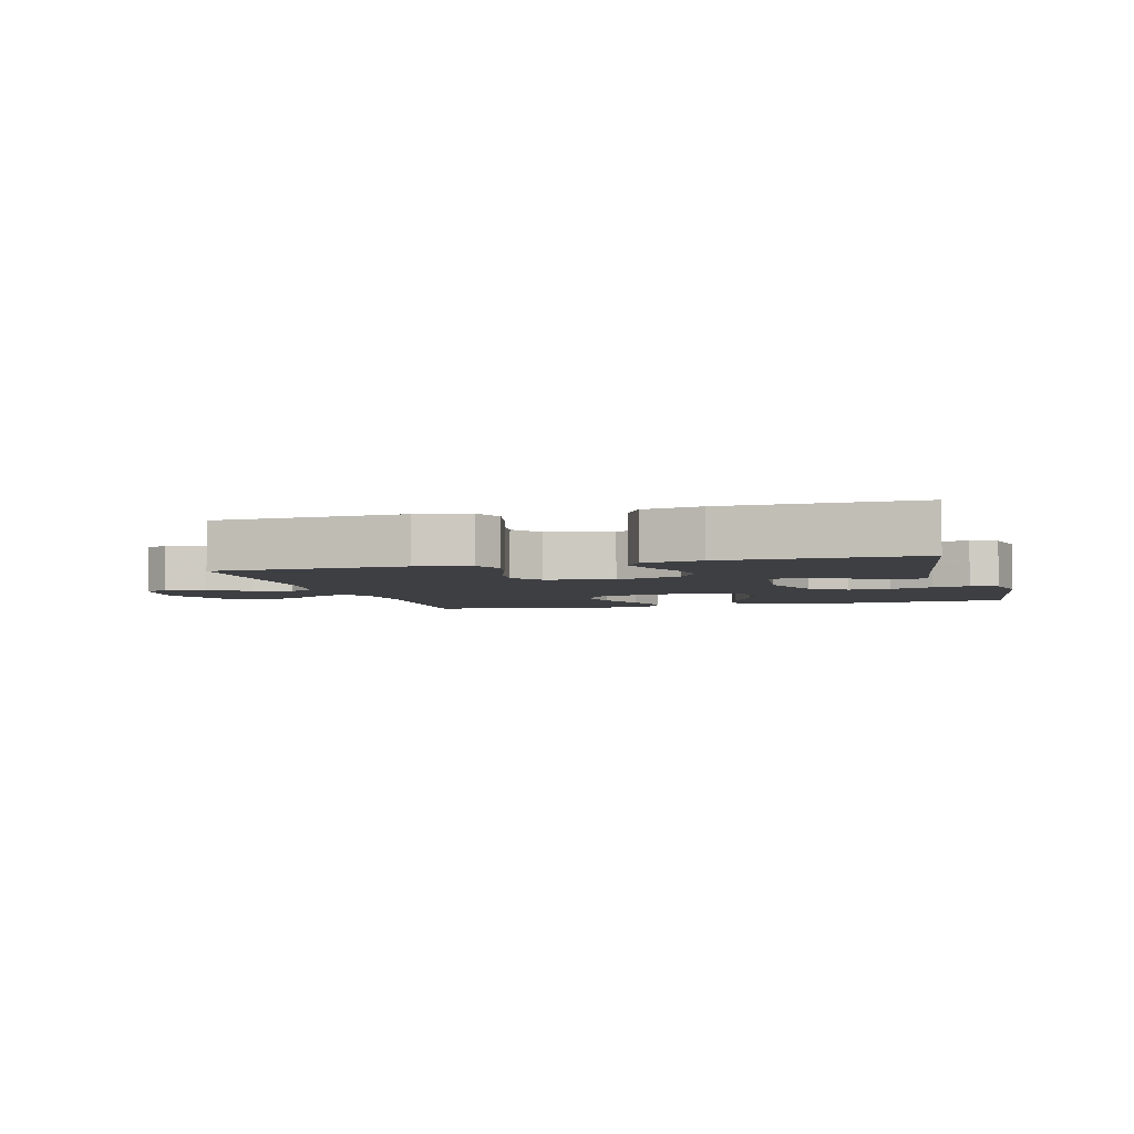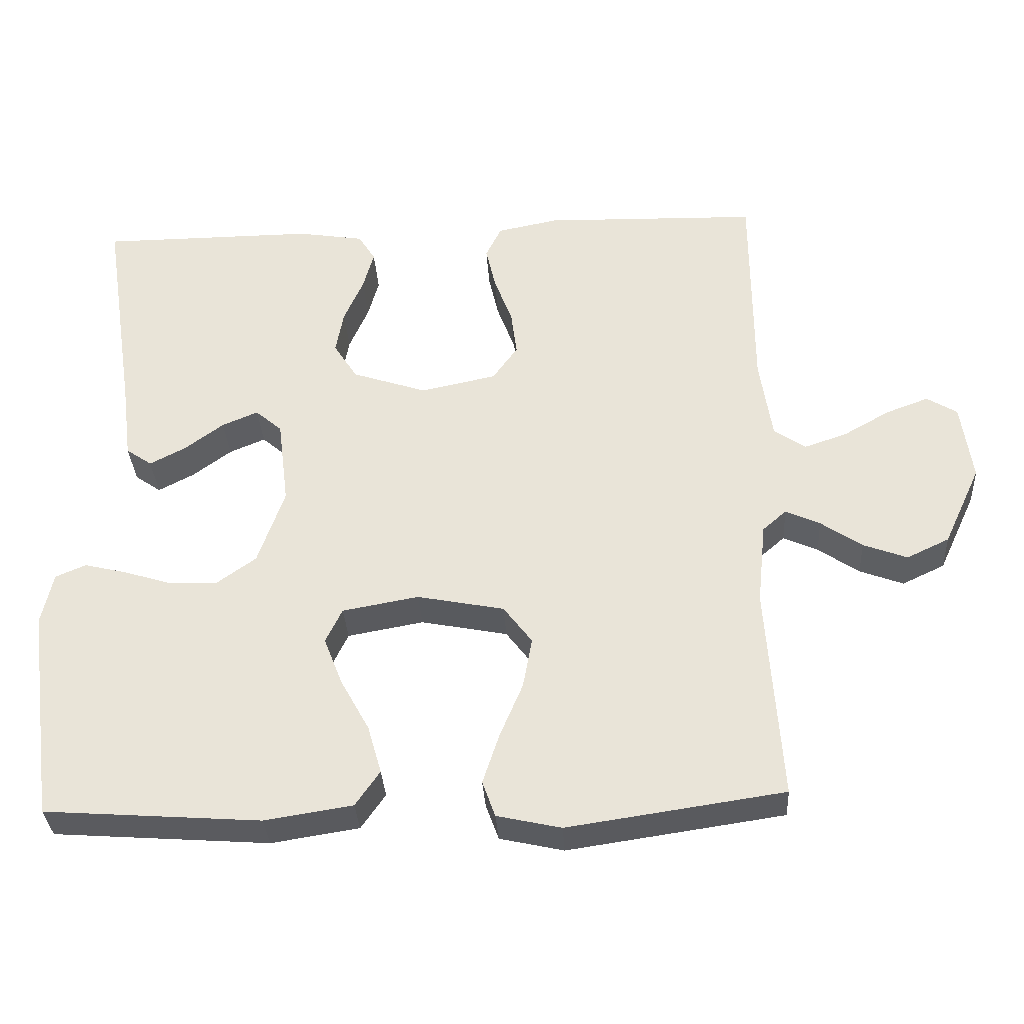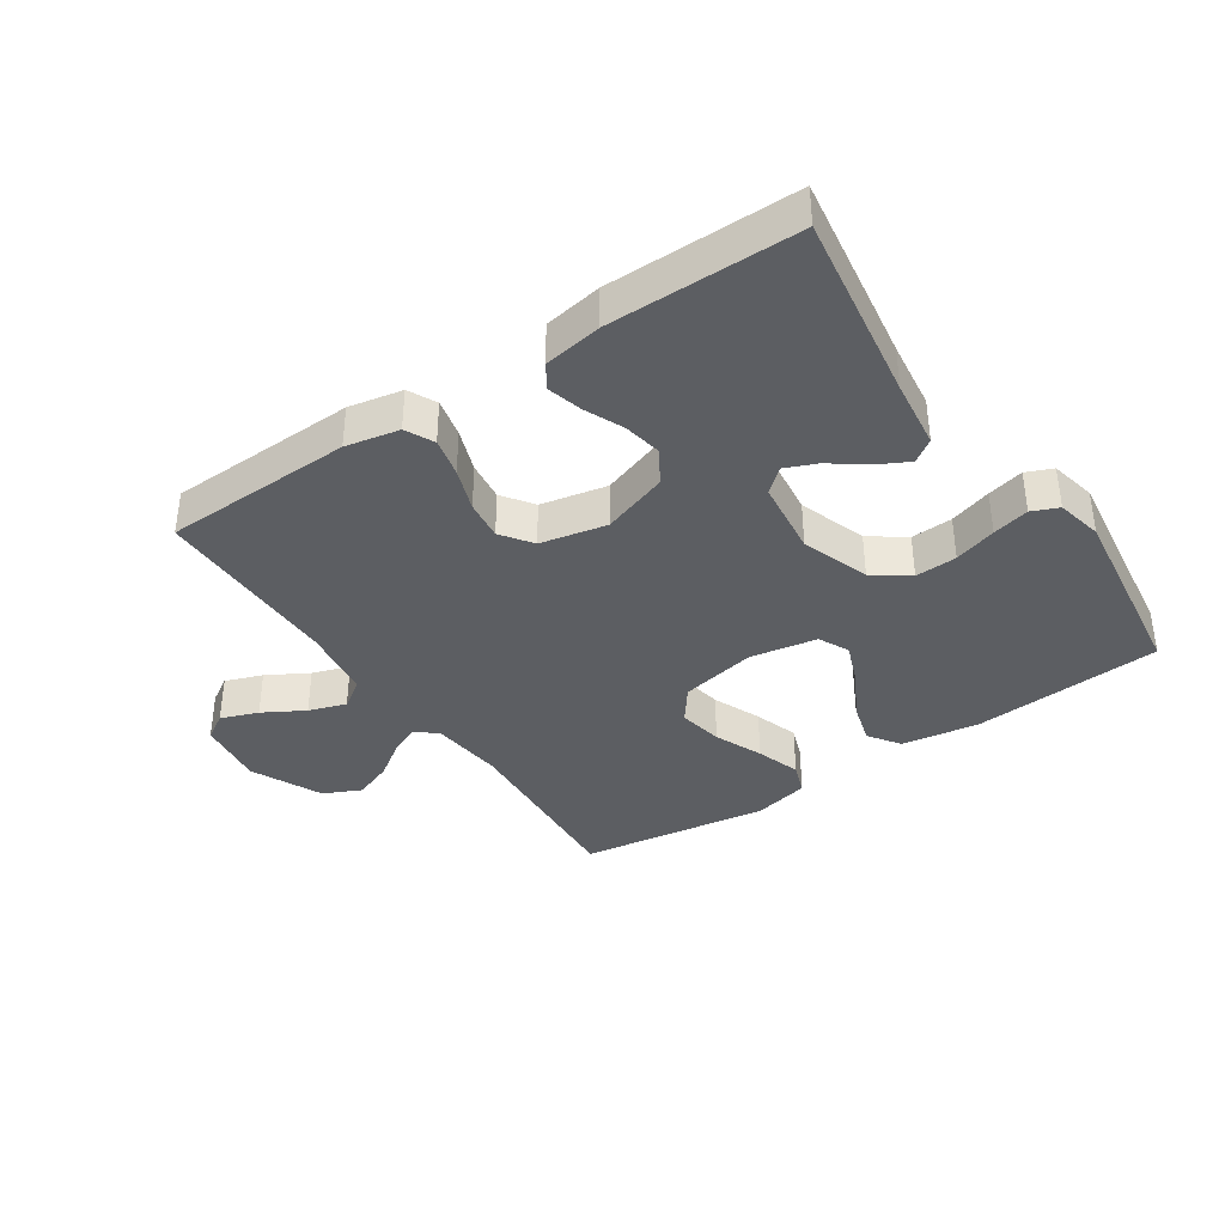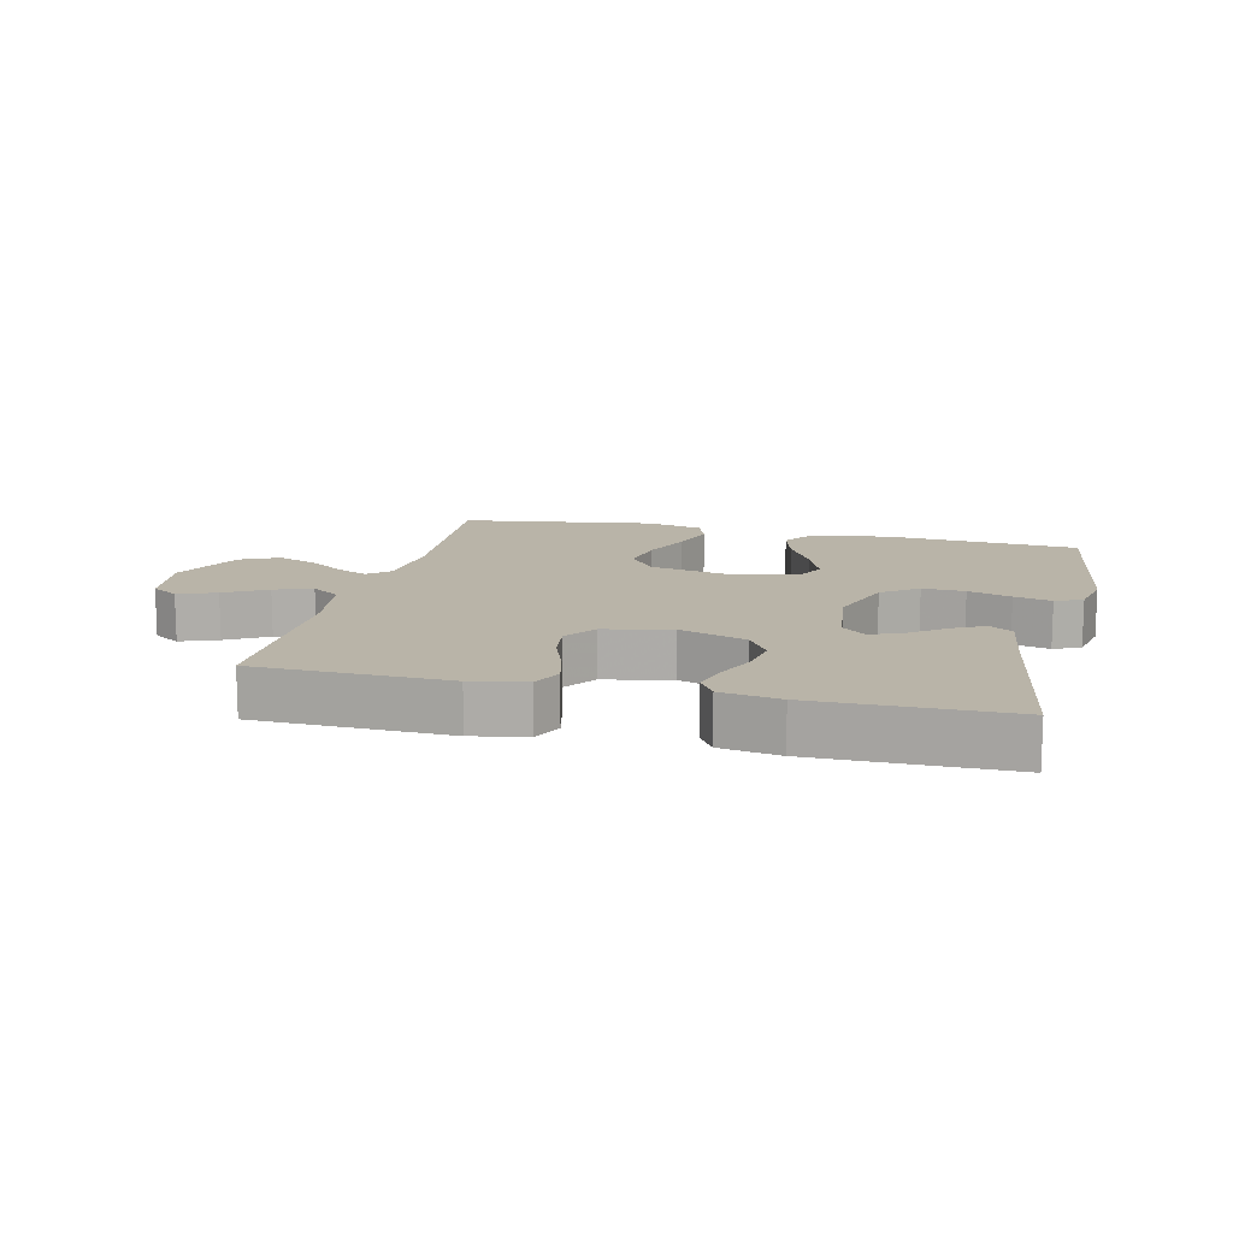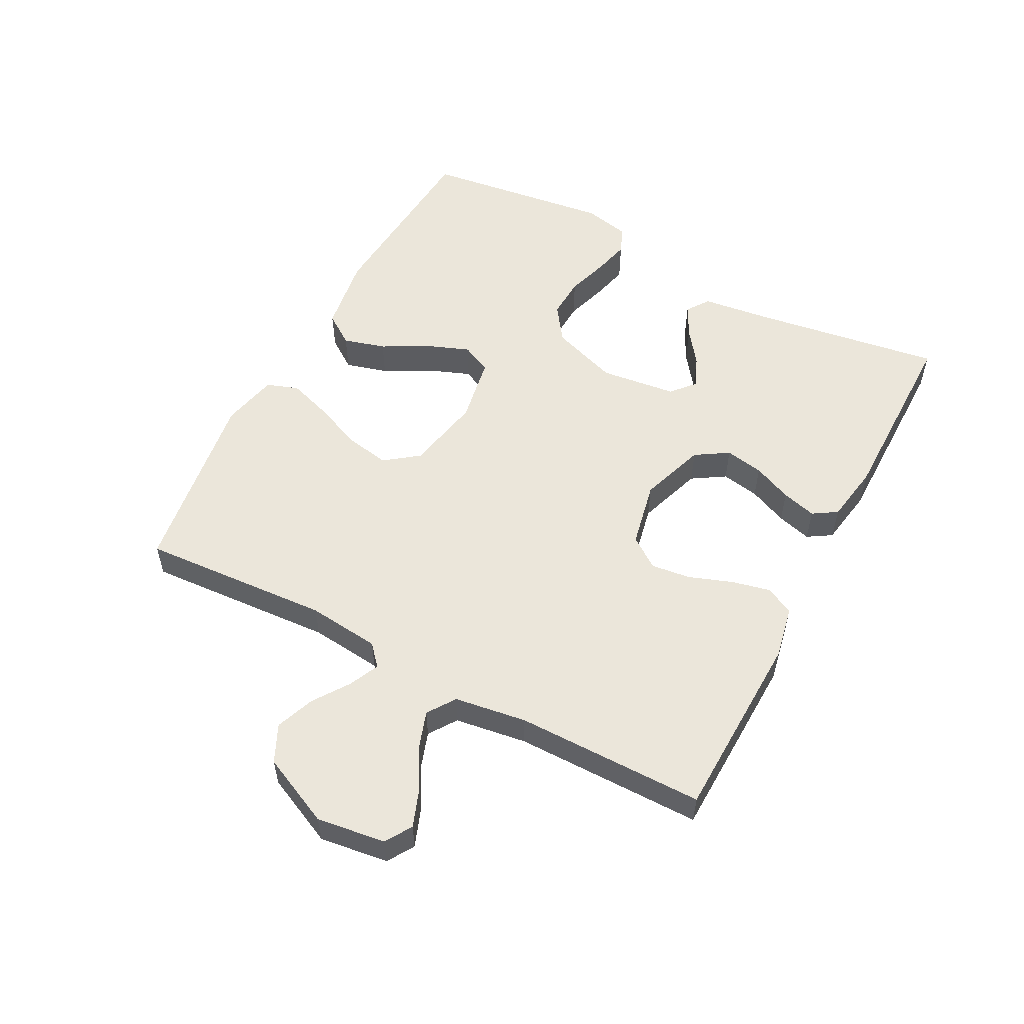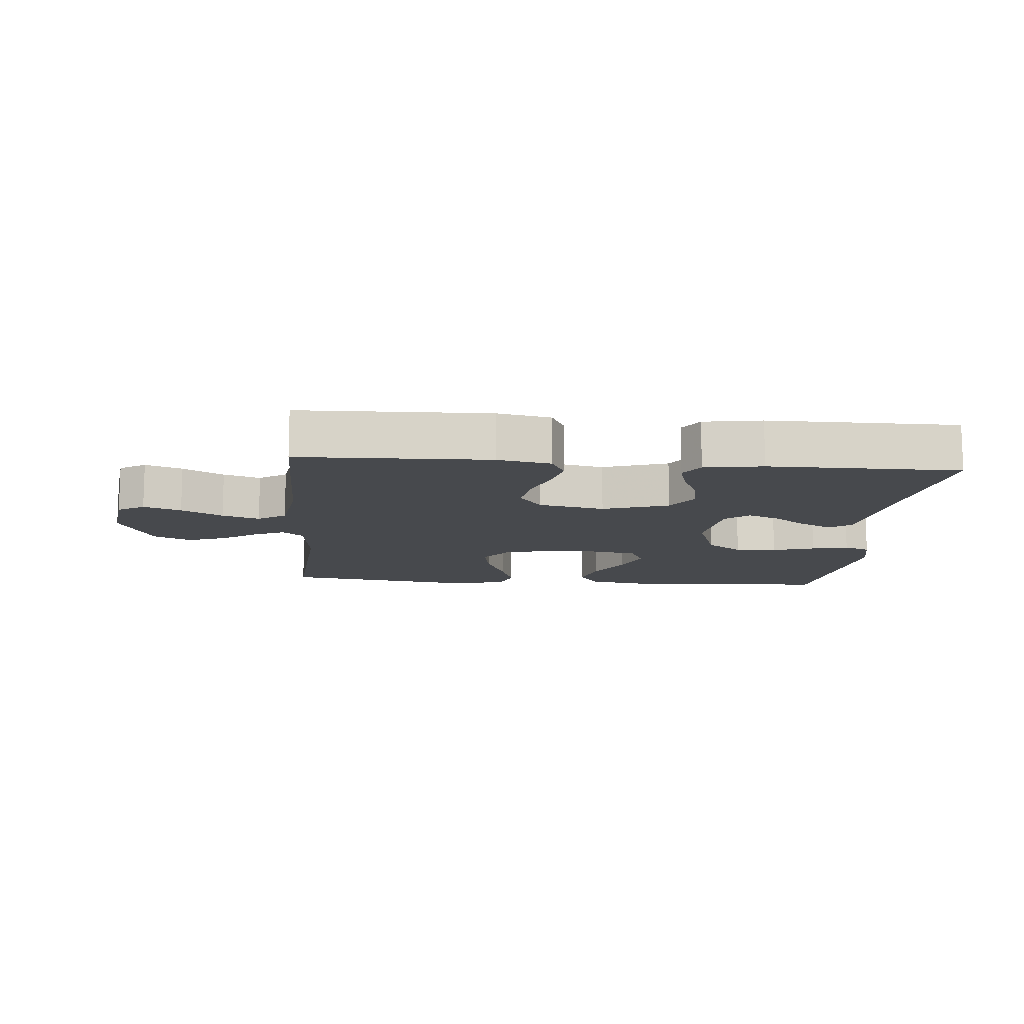
<metadata>
{"format":"obj","ext":"obj","renderer":"f3d","projection":"perspective","resolution":1024,"background":"white","views":[{"elev":-4.2,"azim":15.7,"up":"+Y"},{"elev":-33.6,"azim":-176.6,"up":"+Z"},{"elev":-37.7,"azim":34.0,"up":"+Y"},{"elev":13.2,"azim":13.3,"up":"+Y"},{"elev":54.8,"azim":-62.1,"up":"+Y"},{"elev":-12.0,"azim":-4.9,"up":"+Y"}]}
</metadata>
<code>
v 0.5 0.07 0.5
v 0.454 0.07 0.2
v 0.44 0.07 0.091
v 0.404 0.07 0.066
v 0.354 0.07 0.092
v 0.3 0.07 0.132
v 0.25 0.07 0.153
v 0.213 0.07 0.121
v 0.198 0.07 0
v 0.235 0.07 -0.107
v 0.291 0.07 -0.147
v 0.357 0.07 -0.144
v 0.424 0.07 -0.123
v 0.482 0.07 -0.109
v 0.524 0.07 -0.127
v 0.54 0.07 -0.2
v 0.5 0.07 -0.5
v 0.2 0.07 -0.522
v 0.078 0.07 -0.503
v 0.044 0.07 -0.454
v 0.063 0.07 -0.387
v 0.103 0.07 -0.314
v 0.129 0.07 -0.247
v 0.106 0.07 -0.199
v 0 0.07 -0.18
v -0.121 0.07 -0.204
v -0.161 0.07 -0.257
v -0.148 0.07 -0.328
v -0.116 0.07 -0.404
v -0.093 0.07 -0.474
v -0.111 0.07 -0.524
v -0.2 0.07 -0.544
v -0.5 0.07 -0.5
v -0.48 0.07 -0.2
v -0.492 0.07 -0.085
v -0.525 0.07 -0.056
v -0.573 0.07 -0.078
v -0.63 0.07 -0.117
v -0.691 0.07 -0.14
v -0.75 0.07 -0.112
v -0.802 0.07 0
v -0.787 0.07 0.109
v -0.745 0.07 0.135
v -0.686 0.07 0.113
v -0.621 0.07 0.076
v -0.562 0.07 0.056
v -0.518 0.07 0.086
v -0.501 0.07 0.2
v -0.5 0.07 0.5
v -0.2 0.07 0.508
v -0.115 0.07 0.491
v -0.093 0.07 0.446
v -0.107 0.07 0.385
v -0.132 0.07 0.317
v -0.14 0.07 0.254
v -0.105 0.07 0.205
v 0 0.07 0.183
v 0.104 0.07 0.218
v 0.137 0.07 0.27
v 0.126 0.07 0.331
v 0.099 0.07 0.393
v 0.084 0.07 0.448
v 0.108 0.07 0.486
v 0.2 0.07 0.501
v 0.5 0 0.5
v 0.454 0 0.2
v 0.44 0 0.091
v 0.404 0 0.066
v 0.354 0 0.092
v 0.3 0 0.132
v 0.25 0 0.153
v 0.213 0 0.121
v 0.198 0 0
v 0.235 0 -0.107
v 0.291 0 -0.147
v 0.357 0 -0.144
v 0.424 0 -0.123
v 0.482 0 -0.109
v 0.524 0 -0.127
v 0.54 0 -0.2
v 0.5 0 -0.5
v 0.2 0 -0.522
v 0.078 0 -0.503
v 0.044 0 -0.454
v 0.063 0 -0.387
v 0.103 0 -0.314
v 0.129 0 -0.247
v 0.106 0 -0.199
v 0 0 -0.18
v -0.121 0 -0.204
v -0.161 0 -0.257
v -0.148 0 -0.328
v -0.116 0 -0.404
v -0.093 0 -0.474
v -0.111 0 -0.524
v -0.2 0 -0.544
v -0.5 0 -0.5
v -0.48 0 -0.2
v -0.492 0 -0.085
v -0.525 0 -0.056
v -0.573 0 -0.078
v -0.63 0 -0.117
v -0.691 0 -0.14
v -0.75 0 -0.112
v -0.802 0 0
v -0.787 0 0.109
v -0.745 0 0.135
v -0.686 0 0.113
v -0.621 0 0.076
v -0.562 0 0.056
v -0.518 0 0.086
v -0.501 0 0.2
v -0.5 0 0.5
v -0.2 0 0.508
v -0.115 0 0.491
v -0.093 0 0.446
v -0.107 0 0.385
v -0.132 0 0.317
v -0.14 0 0.254
v -0.105 0 0.205
v 0 0 0.183
v 0.104 0 0.218
v 0.137 0 0.27
v 0.126 0 0.331
v 0.099 0 0.393
v 0.084 0 0.448
v 0.108 0 0.486
v 0.2 0 0.501
f 64 1 2
f 63 64 2
f 62 63 2
f 61 62 2
f 60 61 2
f 4 5 6
f 3 4 6
f 2 3 6
f 60 2 6
f 59 60 6
f 58 59 6 7
f 57 58 7 8
f 56 57 8 9
f 52 53 54
f 51 52 54
f 50 51 54
f 49 50 54
f 48 49 54
f 47 48 54 55
f 46 47 55 56
f 43 44 45
f 42 43 45
f 41 42 45
f 40 41 45
f 39 40 45
f 38 39 45
f 37 38 45
f 36 37 45 46
f 56 9 10
f 46 56 10
f 36 46 10
f 35 36 10
f 32 33 34
f 31 32 34
f 30 31 34
f 29 30 34
f 28 29 34
f 27 28 34 35
f 20 21 22
f 19 20 22
f 18 19 22
f 17 18 22
f 16 17 22
f 15 16 22
f 14 15 22
f 13 14 22
f 12 13 22
f 11 12 22 23
f 10 11 23 24
f 26 27 35
f 25 26 35 10
f 10 24 25
f 66 65 128
f 66 128 127
f 66 127 126
f 66 126 125
f 66 125 124
f 70 69 68
f 70 68 67
f 70 67 66
f 70 66 124
f 70 124 123
f 71 70 123 122
f 72 71 122 121
f 73 72 121 120
f 118 117 116
f 118 116 115
f 118 115 114
f 118 114 113
f 118 113 112
f 119 118 112 111
f 120 119 111 110
f 109 108 107
f 109 107 106
f 109 106 105
f 109 105 104
f 109 104 103
f 109 103 102
f 109 102 101
f 110 109 101 100
f 74 73 120
f 74 120 110
f 74 110 100
f 74 100 99
f 98 97 96
f 98 96 95
f 98 95 94
f 98 94 93
f 98 93 92
f 99 98 92 91
f 86 85 84
f 86 84 83
f 86 83 82
f 86 82 81
f 86 81 80
f 86 80 79
f 86 79 78
f 86 78 77
f 86 77 76
f 87 86 76 75
f 88 87 75 74
f 99 91 90
f 74 99 90 89
f 89 88 74
f 1 65 66 2
f 2 66 67 3
f 3 67 68 4
f 4 68 69 5
f 5 69 70 6
f 6 70 71 7
f 7 71 72 8
f 8 72 73 9
f 9 73 74 10
f 10 74 75 11
f 11 75 76 12
f 12 76 77 13
f 13 77 78 14
f 14 78 79 15
f 15 79 80 16
f 16 80 81 17
f 17 81 82 18
f 18 82 83 19
f 19 83 84 20
f 20 84 85 21
f 21 85 86 22
f 22 86 87 23
f 23 87 88 24
f 24 88 89 25
f 25 89 90 26
f 26 90 91 27
f 27 91 92 28
f 28 92 93 29
f 29 93 94 30
f 30 94 95 31
f 31 95 96 32
f 32 96 97 33
f 33 97 98 34
f 34 98 99 35
f 35 99 100 36
f 36 100 101 37
f 37 101 102 38
f 38 102 103 39
f 39 103 104 40
f 40 104 105 41
f 41 105 106 42
f 42 106 107 43
f 43 107 108 44
f 44 108 109 45
f 45 109 110 46
f 46 110 111 47
f 47 111 112 48
f 48 112 113 49
f 49 113 114 50
f 50 114 115 51
f 51 115 116 52
f 52 116 117 53
f 53 117 118 54
f 54 118 119 55
f 55 119 120 56
f 56 120 121 57
f 57 121 122 58
f 58 122 123 59
f 59 123 124 60
f 60 124 125 61
f 61 125 126 62
f 62 126 127 63
f 63 127 128 64
f 64 128 65 1

</code>
